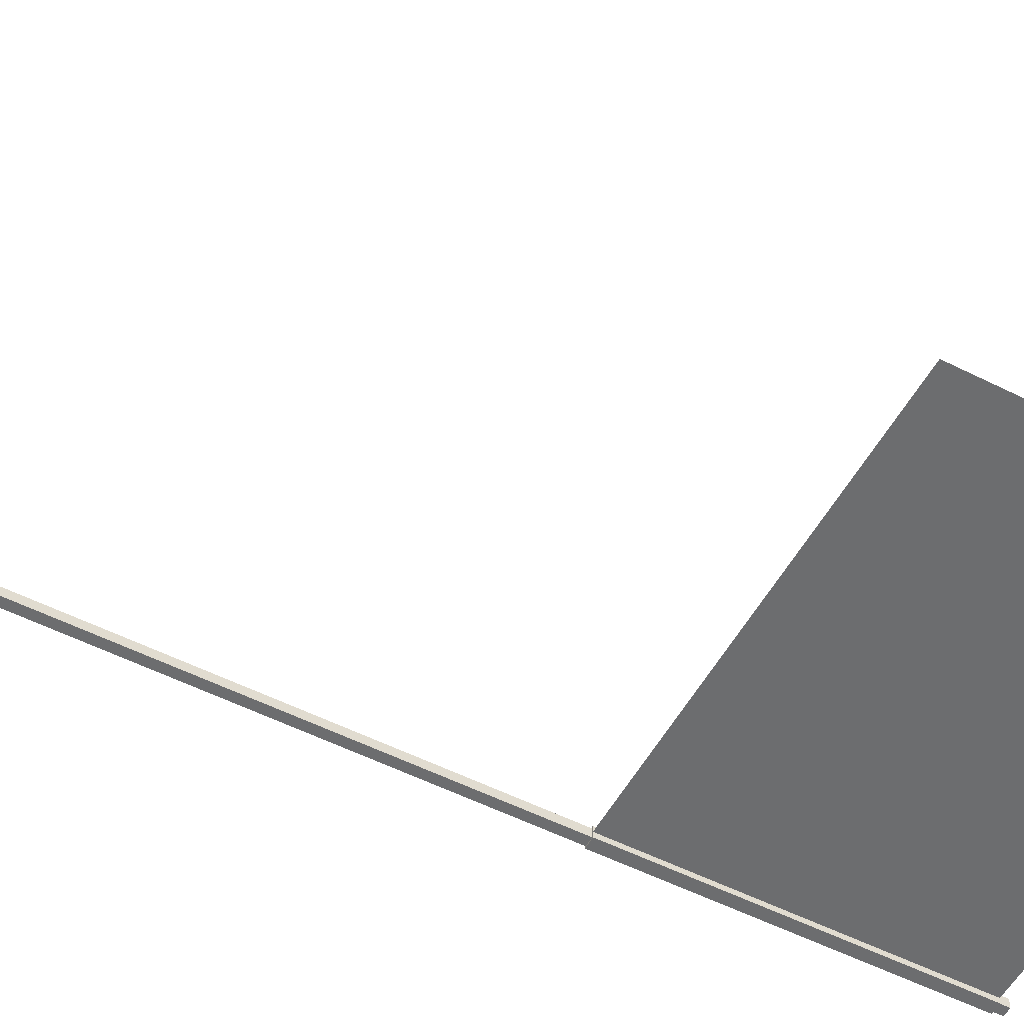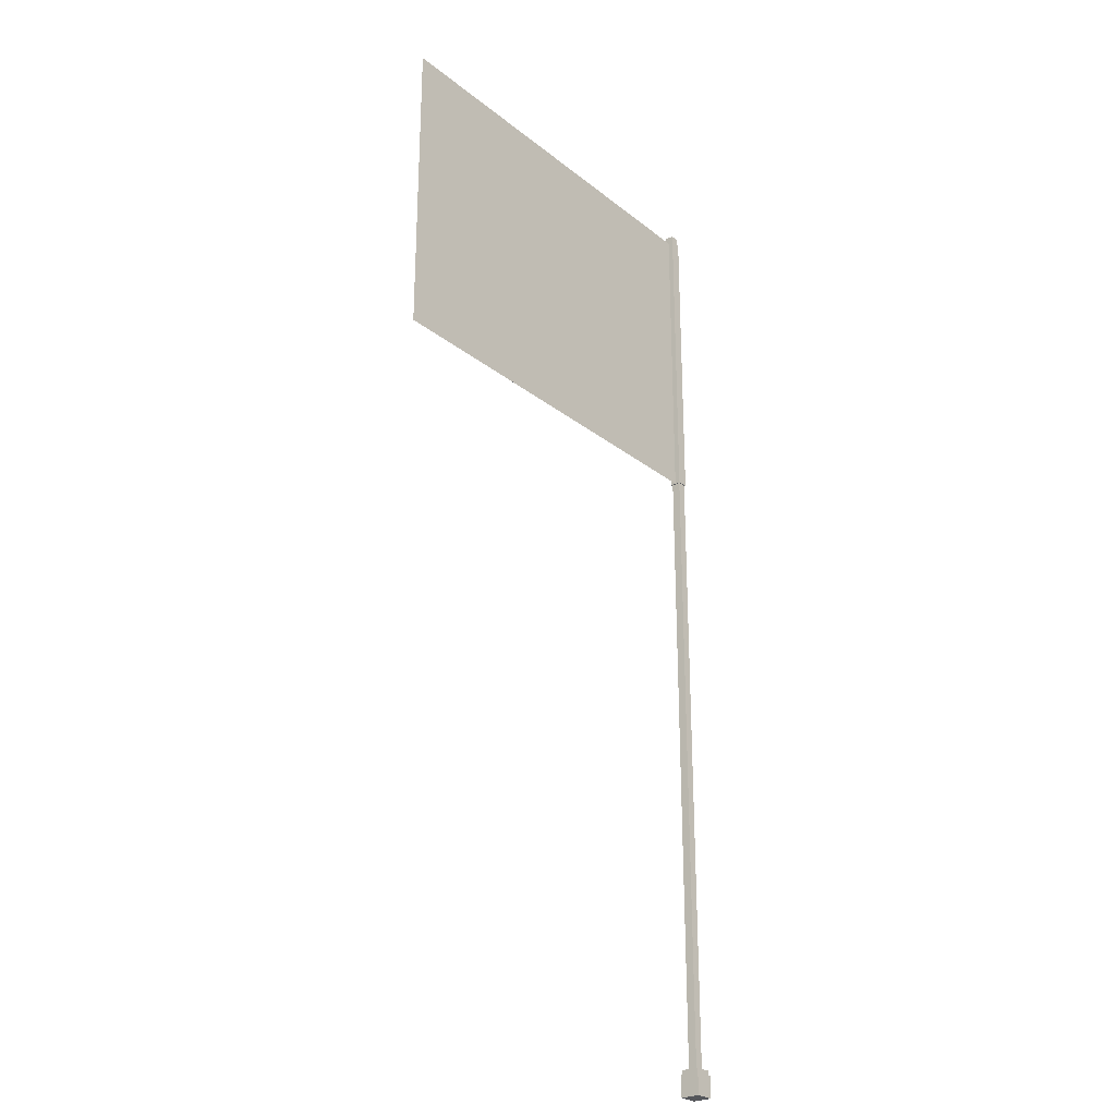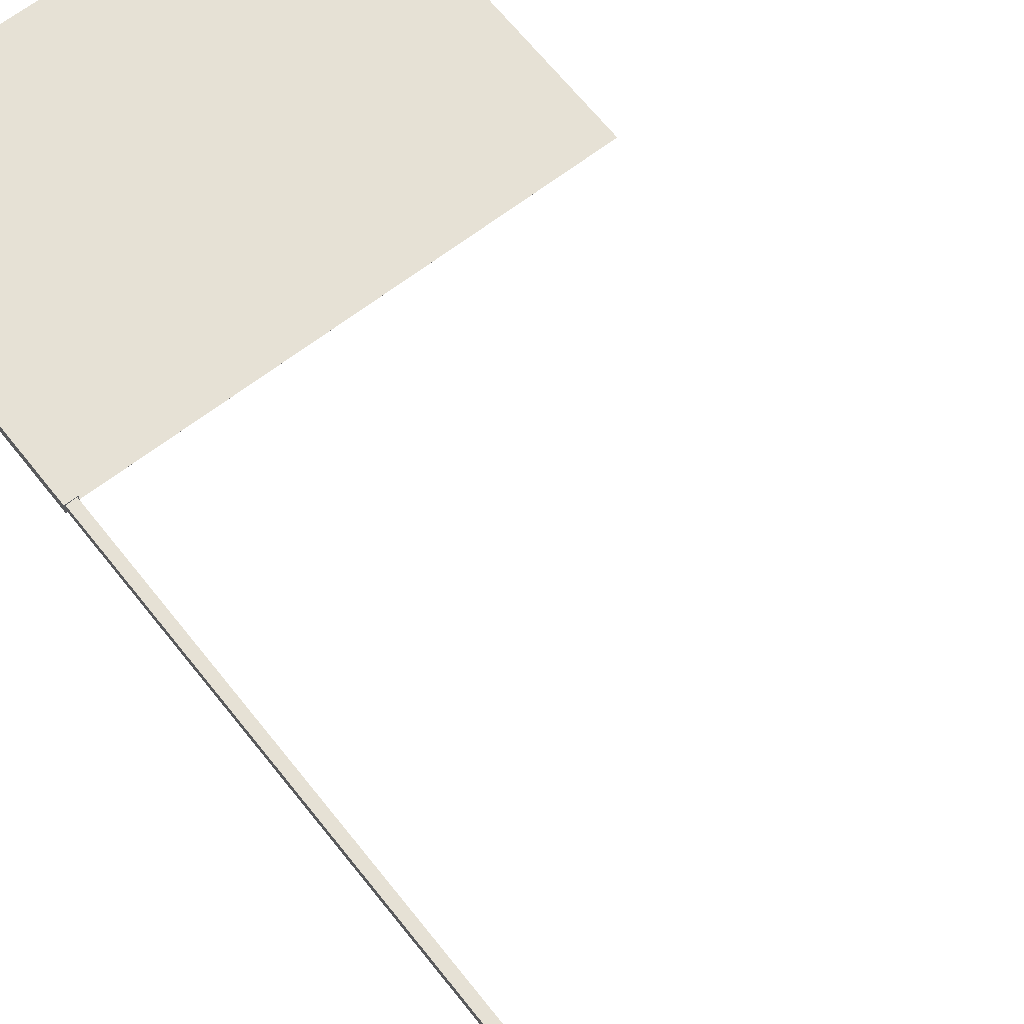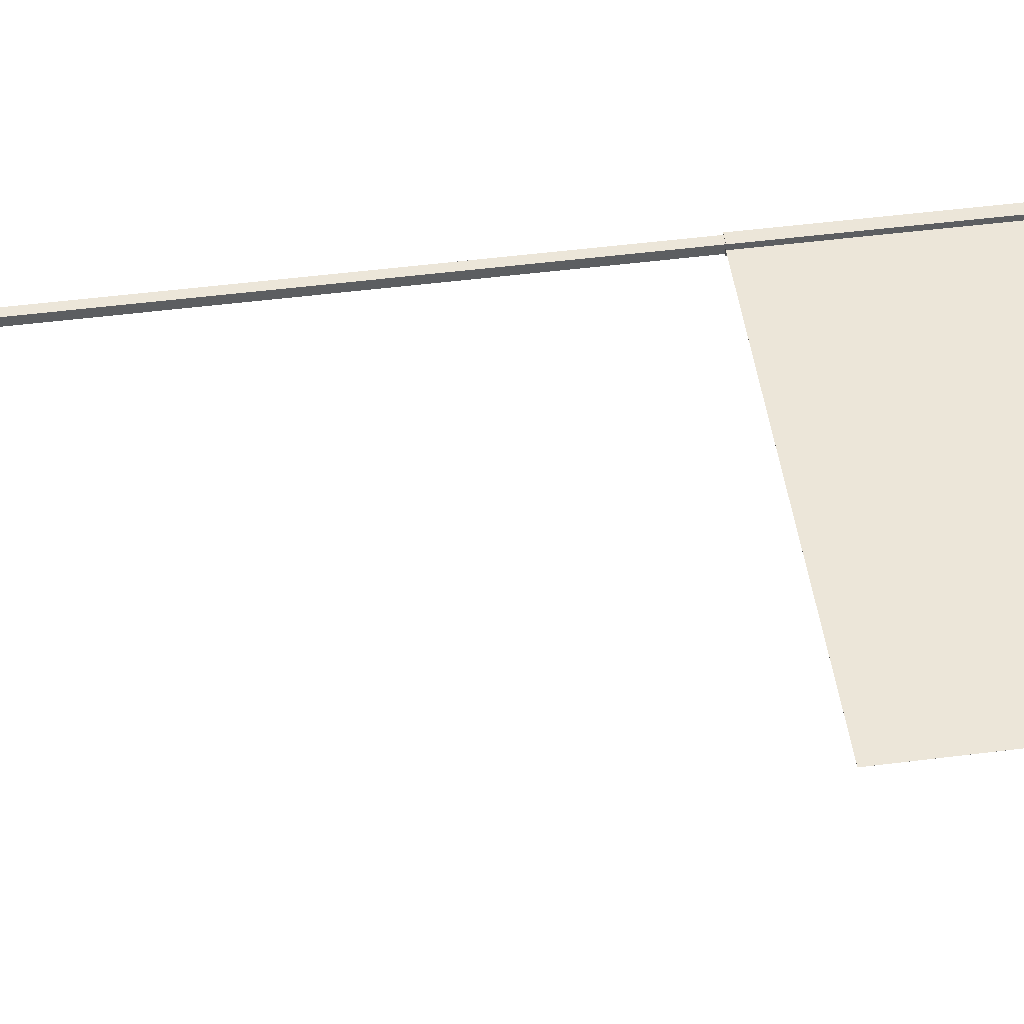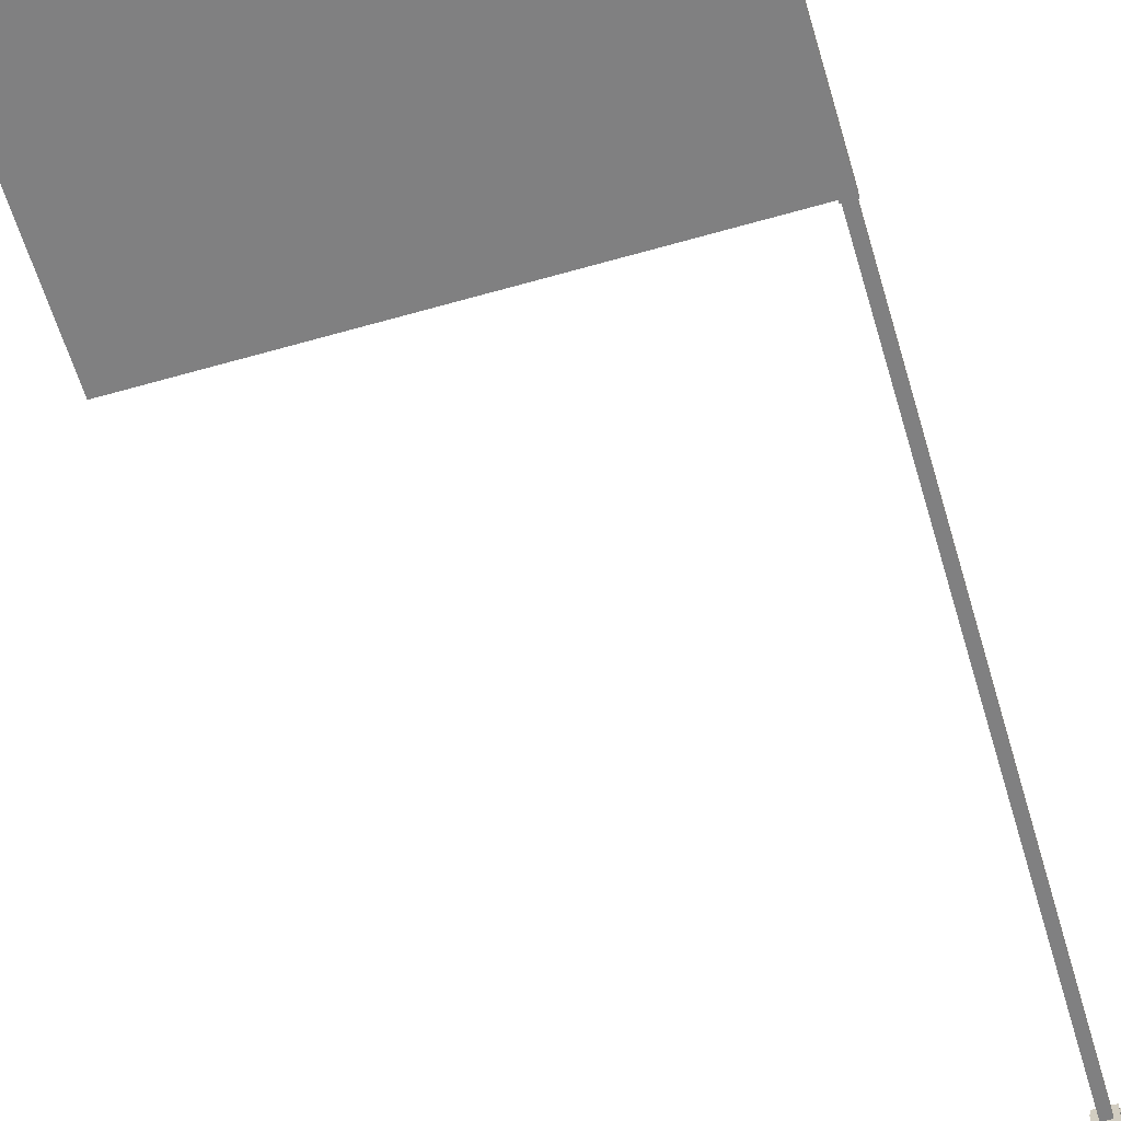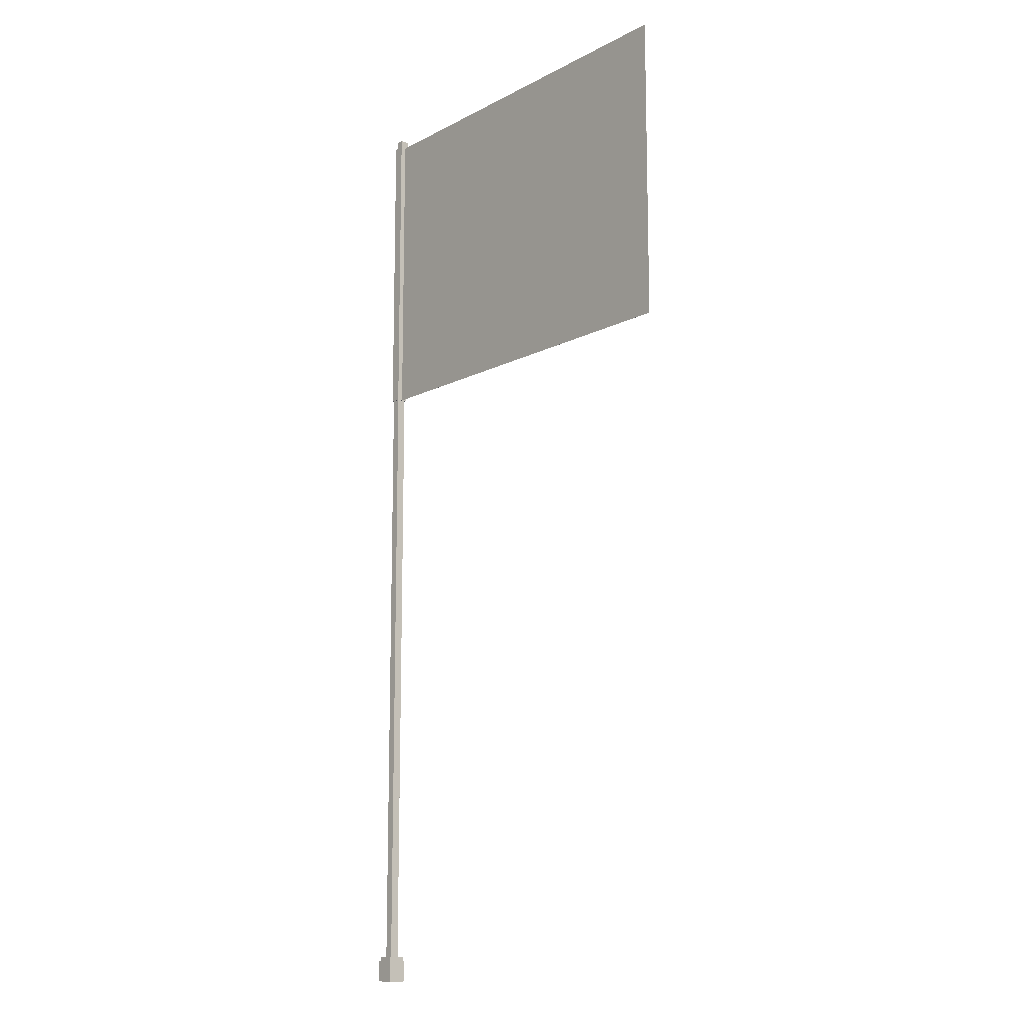
<metadata>
{"format":"obj","ext":"obj","renderer":"f3d","projection":"perspective","resolution":1024,"background":"white","views":[{"elev":-53.9,"azim":61.7,"up":"+Z"},{"elev":-26.6,"azim":129.2,"up":"+Y"},{"elev":64.2,"azim":-38.0,"up":"+Z"},{"elev":49.5,"azim":82.0,"up":"+Z"},{"elev":-60.0,"azim":-163.6,"up":"+Z"},{"elev":-12.6,"azim":50.4,"up":"+Y"}]}
</metadata>
<code>
o cube
v 0.007812 0.007812 0.007812
v -0.007812 0.007812 0.007812
v -0.007812 0.007812 -0.007812
v 0.007812 0.007812 -0.007812
v -0.007812 1.758 -0.007813
v 0.007812 1.758 -0.007813
v 0.7578 1.18 -6.3e-05
v 0.007812 1.18 -6.3e-05
v 0.007812 1.742 -6.3e-05
v 0.7578 1.742 -6.3e-05
v 0.01758 0 0.01758
v -0.01758 0 0.01758
v -0.01758 -0 -0.01758
v 0.01758 -0 -0.01758
v 0.009766 1.742 -0.009766
v -0.009766 1.742 -0.009766
v -0.009766 1.742 0.009766
v 0.009766 1.742 0.009766
v 0.01758 0.03906 -0.01758
v -0.01758 0.03906 -0.01758
v -0.01758 0.03906 0.01758
v 0.01758 0.03906 0.01758
v -0.01562 0 0.01562
v 0.01562 0 0.01562
v 0.01562 0.04688 0.01562
v -0.01562 0.04688 0.01562
v 0.7578 1.18 -0
v 0.7578 1.742 -0
v -0.009766 1.18 -0.009766
v -0.009766 1.18 0.009766
v 0.009766 1.18 -0.009766
v -0.01562 -0 -0.01562
v -0.01562 0.04688 -0.01562
v 0.01562 0.04688 -0.01562
v 0.01562 -0 -0.01562
v 0.009766 1.18 0.009766
v -0.007812 1.758 0.007812
v 0.007812 1.758 0.007812
v 0.007812 1.18 -0
v 0.007812 1.742 -0
f 1 2 3 4
f 4 3 5 6
f 7 8 9 10
f 11 12 13 14
f 15 16 17 18
f 19 20 21 22
f 23 24 25 26
f 27 7 10 28
f 29 30 17 16
f 31 29 16 15
f 32 23 26 33
f 34 33 26 25
f 24 23 32 35
f 36 30 29 31
f 13 12 21 20
f 24 35 34 25
f 11 14 19 22
f 6 5 37 38
f 12 11 22 21
f 1 4 6 38
f 3 2 37 5
f 30 36 18 17
f 2 1 38 37
f 35 32 33 34
f 8 39 40 9
f 14 13 20 19
f 27 39 8 7
f 10 9 40 28
f 36 31 15 18
f 39 27 28 40

</code>
